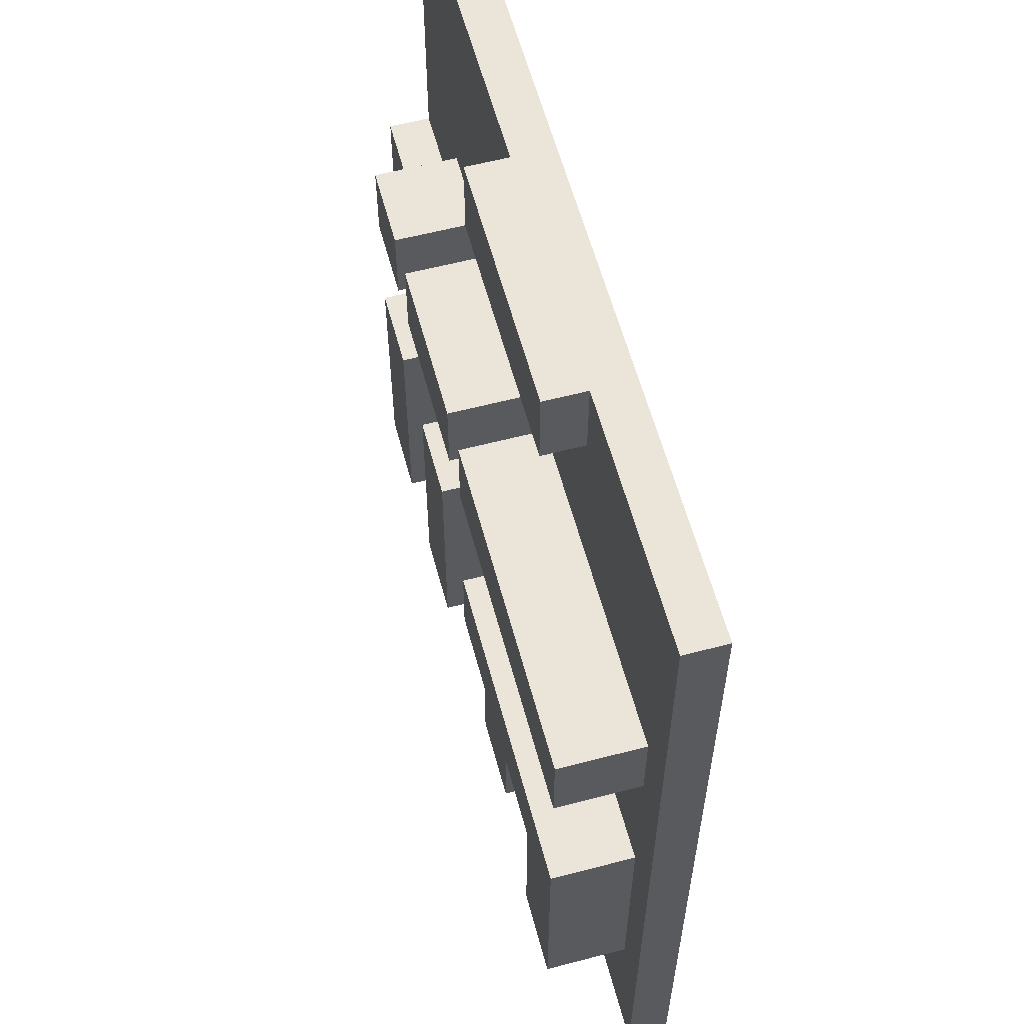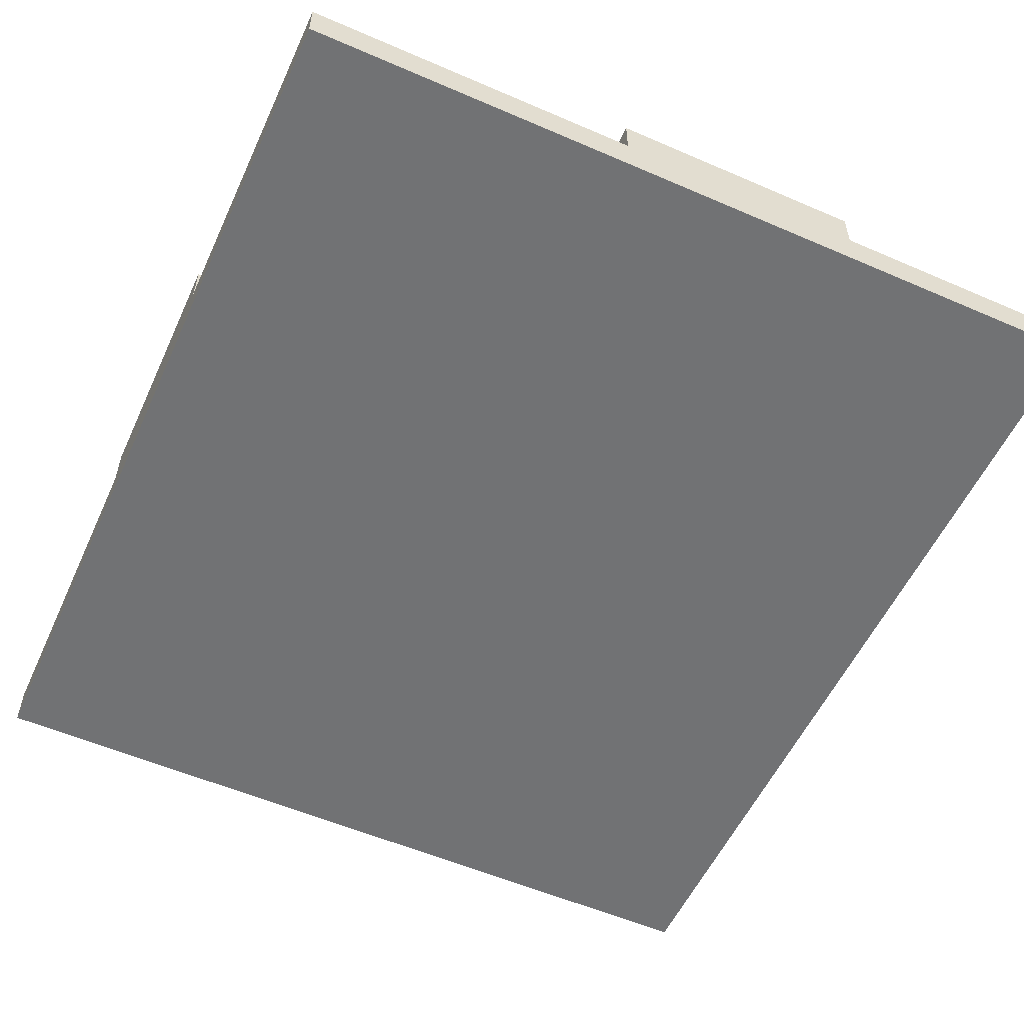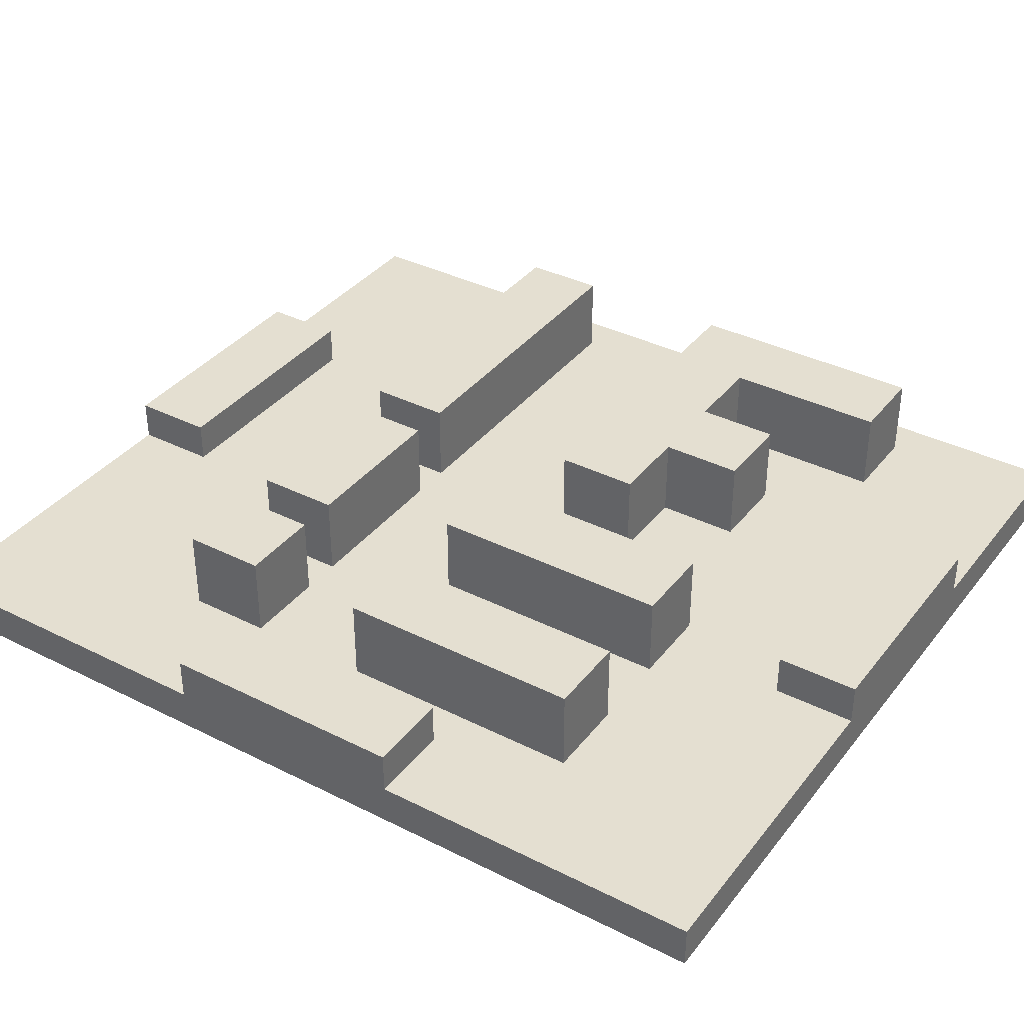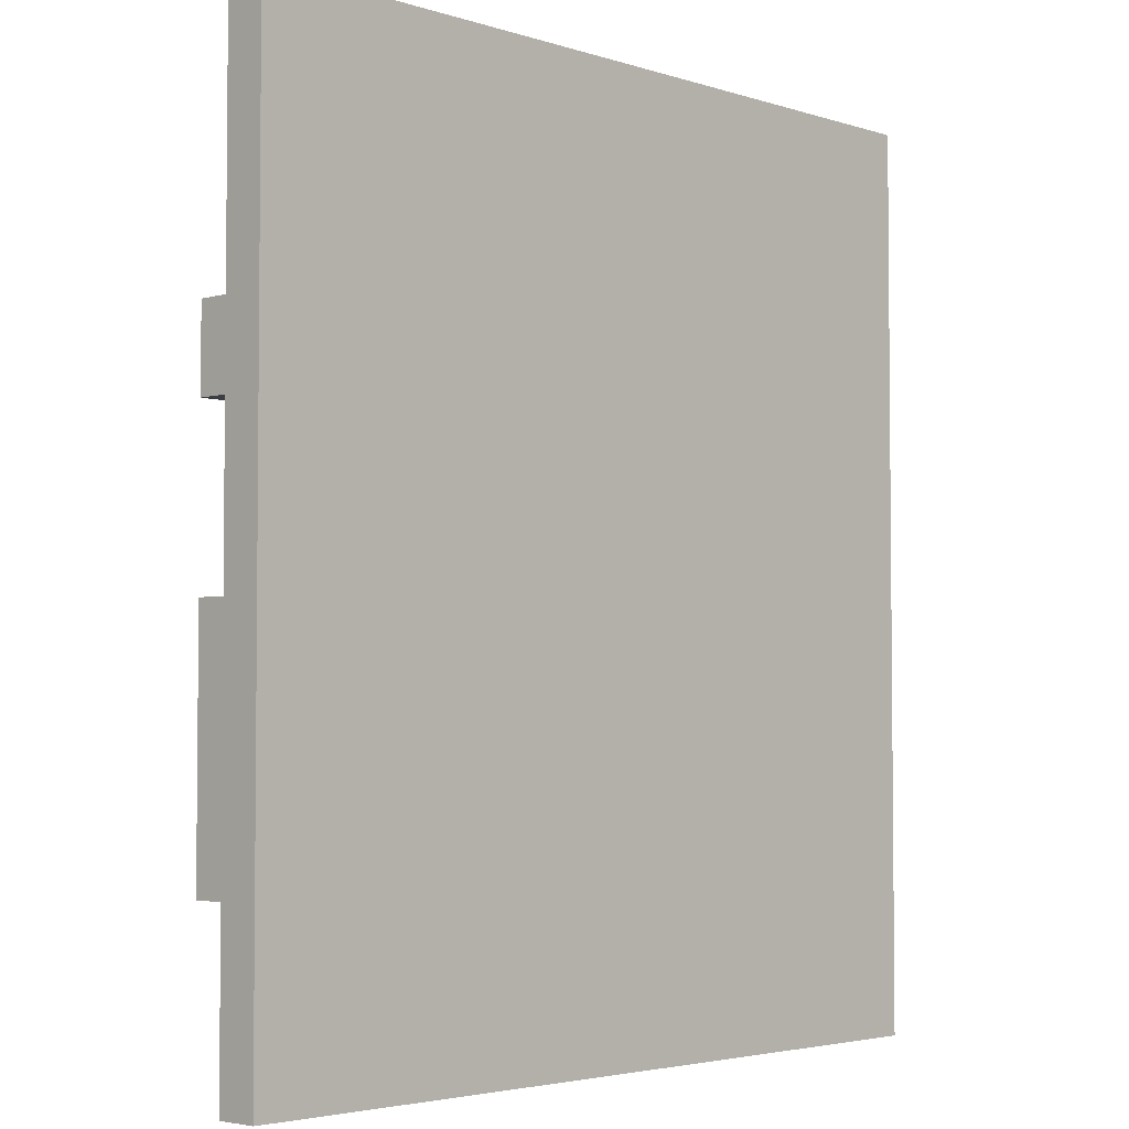
<metadata>
{"format":"obj","ext":"obj","renderer":"f3d","projection":"perspective","resolution":1024,"background":"white","views":[{"elev":59.5,"azim":-105.0,"up":"+Z"},{"elev":-55.5,"azim":155.5,"up":"+Y"},{"elev":36.8,"azim":123.1,"up":"+Y"},{"elev":-3.6,"azim":-46.5,"up":"+Z"}]}
</metadata>
<code>
o iftile_[notequal]
v -1.046 -0.06949 1.132
v -1.046 -0.1695 -1.068
v -1.046 -0.1695 1.132
v -1.046 -0.06949 -1.068
v -0.9463 0.03051 0.5316
v -0.9463 -0.06949 0.3316
v -0.9463 -0.06949 0.5316
v -0.9463 0.03051 0.3316
v -0.9463 0.03051 -0.06836
v -0.9463 -0.06949 -0.6684
v -0.9463 -0.06949 -0.06836
v -0.9463 0.03051 -0.6684
v -0.9463 0.1305 0.5316
v -0.9463 0.1305 0.3316
v -0.9463 0.1305 -0.06836
v -0.9463 0.1305 -0.6684
v -0.5463 0.03051 -0.2684
v -0.5463 -0.06949 -0.4684
v -0.5463 -0.06949 -0.2684
v -0.5463 0.03051 -0.4684
v -0.5463 0.1305 -0.2684
v -0.5463 0.1305 -0.4684
v -0.4463 0.03051 1.132
v -0.4463 -0.06949 0.9316
v -0.4463 -0.06949 1.132
v -0.4463 0.03051 0.9316
v -0.4463 0.03051 -0.8684
v -0.4463 -0.06949 -1.068
v -0.4463 -0.06949 -0.8684
v -0.4463 0.03051 -1.068
v -0.04633 0.03051 0.5316
v -0.04633 -0.06949 0.3316
v -0.04633 -0.06949 0.5316
v -0.04633 0.03051 0.3316
v -0.04633 0.1305 0.5316
v -0.04633 0.1305 0.3316
v 0.05367 0.03051 0.03164
v 0.05367 -0.06949 -0.5684
v 0.05367 -0.06949 0.03164
v 0.05367 0.03051 -0.5684
v 0.05367 0.1305 0.03164
v 0.05367 0.1305 -0.5684
v 0.4537 0.03051 0.5316
v 0.4537 -0.06949 0.3316
v 0.4537 -0.06949 0.5316
v 0.4537 0.03051 0.3316
v 0.4537 0.03051 0.03164
v 0.4537 -0.06949 -0.5684
v 0.4537 -0.06949 0.03164
v 0.4537 0.03051 -0.5684
v 0.4537 0.1305 0.5316
v 0.4537 0.1305 0.3316
v 0.4537 0.1305 0.03164
v 0.4537 0.1305 -0.5684
v 0.7537 0.03051 0.3316
v 0.7537 -0.06949 -0.2684
v 0.7537 -0.06949 0.3316
v 0.7537 0.03051 -0.2684
v -0.7463 -0.06949 -0.2684
v -0.7463 -0.06949 -0.6684
v -0.7463 0.03051 -0.2684
v -0.7463 0.03051 -0.6684
v -0.7463 0.1305 -0.2684
v -0.7463 0.1305 -0.6684
v -0.3463 -0.06949 -0.2684
v -0.3463 -0.06949 -0.4684
v -0.3463 0.03051 -0.2684
v -0.3463 0.03051 -0.4684
v -0.3463 0.1305 -0.2684
v -0.3463 0.1305 -0.4684
v -0.1463 -0.06949 0.5316
v -0.1463 -0.06949 0.3316
v -0.1463 0.03051 0.5316
v -0.1463 0.03051 0.3316
v -0.1463 -0.06949 -0.06836
v -0.1463 -0.06949 -0.2684
v -0.1463 0.03051 -0.06836
v -0.1463 0.03051 -0.2684
v -0.1463 0.1305 0.5316
v -0.1463 0.1305 0.3316
v -0.1463 0.1305 -0.06836
v -0.1463 0.1305 -0.2684
v 0.1537 -0.06949 1.132
v 0.1537 -0.06949 0.9316
v 0.1537 0.03051 1.132
v 0.1537 0.03051 0.9316
v 0.1537 -0.06949 -0.8684
v 0.1537 -0.06949 -1.068
v 0.1537 0.03051 -0.8684
v 0.1537 0.03051 -1.068
v 0.2537 -0.06949 0.03164
v 0.2537 -0.06949 -0.5684
v 0.2537 0.03051 0.03164
v 0.2537 0.03051 -0.5684
v 0.2537 0.1305 0.03164
v 0.2537 0.1305 -0.5684
v 0.3537 -0.06949 0.5316
v 0.3537 -0.06949 0.3316
v 0.3537 0.03051 0.5316
v 0.3537 0.03051 0.3316
v 0.3537 0.1305 0.5316
v 0.3537 0.1305 0.3316
v 0.6537 -0.06949 0.5316
v 0.6537 -0.06949 0.3316
v 0.6537 0.03051 0.5316
v 0.6537 0.03051 0.3316
v 0.6537 -0.06949 0.03164
v 0.6537 -0.06949 -0.5684
v 0.6537 0.03051 0.03164
v 0.6537 0.03051 -0.5684
v 0.6537 0.1305 0.5316
v 0.6537 0.1305 0.3316
v 0.6537 0.1305 0.03164
v 0.6537 0.1305 -0.5684
v 0.9537 -0.1695 1.132
v 0.9537 -0.1695 0.3316
v 0.9537 -0.06949 1.132
v 0.9537 -0.1695 -0.2684
v 0.9537 -0.06949 0.3316
v 0.9537 -0.1695 -1.068
v 0.9537 -0.06949 -0.2684
v 0.9537 -0.06949 -1.068
v 0.9537 0.03051 0.3316
v 0.9537 0.03051 -0.2684
v -0.4463 -0.1695 1.132
v -1.046 -0.06949 1.132
v -1.046 -0.1695 1.132
v -0.4463 -0.06949 1.132
v 0.1537 -0.1695 1.132
v -0.4463 0.03051 1.132
v 0.1537 -0.06949 1.132
v 0.1537 0.03051 1.132
v 0.9537 -0.1695 1.132
v 0.9537 -0.06949 1.132
v -0.1463 -0.06949 0.5316
v -0.9463 0.03051 0.5316
v -0.9463 -0.06949 0.5316
v -0.1463 0.03051 0.5316
v -0.9463 0.1305 0.5316
v -0.1463 0.1305 0.5316
v 0.3537 -0.06949 0.5316
v -0.04633 0.03051 0.5316
v -0.04633 -0.06949 0.5316
v 0.3537 0.03051 0.5316
v -0.04633 0.1305 0.5316
v 0.3537 0.1305 0.5316
v 0.6537 -0.06949 0.5316
v 0.4537 0.03051 0.5316
v 0.4537 -0.06949 0.5316
v 0.6537 0.03051 0.5316
v 0.4537 0.1305 0.5316
v 0.6537 0.1305 0.5316
v 0.9537 -0.06949 0.3316
v 0.7537 0.03051 0.3316
v 0.7537 -0.06949 0.3316
v 0.9537 0.03051 0.3316
v 0.2537 -0.06949 0.03164
v 0.05367 0.03051 0.03164
v 0.05367 -0.06949 0.03164
v 0.2537 0.03051 0.03164
v 0.05367 0.1305 0.03164
v 0.2537 0.1305 0.03164
v 0.6537 -0.06949 0.03164
v 0.4537 0.03051 0.03164
v 0.4537 -0.06949 0.03164
v 0.6537 0.03051 0.03164
v 0.4537 0.1305 0.03164
v 0.6537 0.1305 0.03164
v -0.1463 -0.06949 -0.06836
v -0.9463 0.03051 -0.06836
v -0.9463 -0.06949 -0.06836
v -0.1463 0.03051 -0.06836
v -0.9463 0.1305 -0.06836
v -0.1463 0.1305 -0.06836
v 0.1537 -0.06949 -0.8684
v -0.4463 0.03051 -0.8684
v -0.4463 -0.06949 -0.8684
v 0.1537 0.03051 -0.8684
v -0.4463 -0.06949 0.9316
v -0.4463 0.03051 0.9316
v 0.1537 -0.06949 0.9316
v 0.1537 0.03051 0.9316
v -0.9463 -0.06949 0.3316
v -0.9463 0.03051 0.3316
v -0.1463 -0.06949 0.3316
v -0.9463 0.1305 0.3316
v -0.1463 0.03051 0.3316
v -0.1463 0.1305 0.3316
v -0.04633 -0.06949 0.3316
v -0.04633 0.03051 0.3316
v 0.3537 -0.06949 0.3316
v -0.04633 0.1305 0.3316
v 0.3537 0.03051 0.3316
v 0.3537 0.1305 0.3316
v 0.4537 -0.06949 0.3316
v 0.4537 0.03051 0.3316
v 0.6537 -0.06949 0.3316
v 0.4537 0.1305 0.3316
v 0.6537 0.03051 0.3316
v 0.6537 0.1305 0.3316
v -0.7463 -0.06949 -0.2684
v -0.7463 0.03051 -0.2684
v -0.5463 -0.06949 -0.2684
v -0.7463 0.1305 -0.2684
v -0.5463 0.03051 -0.2684
v -0.5463 0.1305 -0.2684
v -0.3463 -0.06949 -0.2684
v -0.3463 0.03051 -0.2684
v -0.1463 -0.06949 -0.2684
v -0.3463 0.1305 -0.2684
v -0.1463 0.03051 -0.2684
v -0.1463 0.1305 -0.2684
v 0.7537 -0.06949 -0.2684
v 0.7537 0.03051 -0.2684
v 0.9537 -0.06949 -0.2684
v 0.9537 0.03051 -0.2684
v -0.5463 -0.06949 -0.4684
v -0.5463 0.03051 -0.4684
v -0.3463 -0.06949 -0.4684
v -0.5463 0.1305 -0.4684
v -0.3463 0.03051 -0.4684
v -0.3463 0.1305 -0.4684
v 0.05367 -0.06949 -0.5684
v 0.05367 0.03051 -0.5684
v 0.2537 -0.06949 -0.5684
v 0.05367 0.1305 -0.5684
v 0.2537 0.03051 -0.5684
v 0.2537 0.1305 -0.5684
v 0.4537 -0.06949 -0.5684
v 0.4537 0.03051 -0.5684
v 0.6537 -0.06949 -0.5684
v 0.4537 0.1305 -0.5684
v 0.6537 0.03051 -0.5684
v 0.6537 0.1305 -0.5684
v -0.9463 -0.06949 -0.6684
v -0.9463 0.03051 -0.6684
v -0.7463 -0.06949 -0.6684
v -0.9463 0.1305 -0.6684
v -0.7463 0.03051 -0.6684
v -0.7463 0.1305 -0.6684
v -1.046 -0.1695 -1.068
v -1.046 -0.06949 -1.068
v -0.4463 -0.1695 -1.068
v -0.4463 -0.06949 -1.068
v 0.1537 -0.1695 -1.068
v -0.4463 0.03051 -1.068
v 0.1537 -0.06949 -1.068
v 0.1537 0.03051 -1.068
v 0.9537 -0.1695 -1.068
v 0.9537 -0.06949 -1.068
v -0.4463 -0.1695 0.9316
v -0.4463 -0.1695 1.132
v -1.046 -0.1695 1.132
v 0.1537 -0.1695 1.132
v 0.1537 -0.1695 0.9316
v 0.9537 -0.1695 1.132
v 0.7537 -0.1695 0.3316
v 0.9537 -0.1695 0.3316
v 0.7537 -0.1695 -0.2684
v 0.9537 -0.1695 -0.2684
v -0.4463 -0.1695 -0.8684
v 0.1537 -0.1695 -0.8684
v -1.046 -0.1695 -1.068
v -0.4463 -0.1695 -1.068
v 0.1537 -0.1695 -1.068
v 0.9537 -0.1695 -1.068
v -1.046 -0.06949 1.132
v -0.4463 -0.06949 1.132
v -0.4463 -0.06949 0.9316
v 0.1537 -0.06949 1.132
v 0.9537 -0.06949 1.132
v 0.1537 -0.06949 0.9316
v -0.9463 -0.06949 0.5316
v -0.1463 -0.06949 0.5316
v -0.04633 -0.06949 0.5316
v 0.3537 -0.06949 0.5316
v 0.4537 -0.06949 0.5316
v 0.6537 -0.06949 0.5316
v -0.9463 -0.06949 0.3316
v -0.1463 -0.06949 0.3316
v -0.04633 -0.06949 0.3316
v 0.3537 -0.06949 0.3316
v 0.4537 -0.06949 0.3316
v 0.6537 -0.06949 0.3316
v 0.7537 -0.06949 0.3316
v 0.9537 -0.06949 0.3316
v 0.05367 -0.06949 0.03164
v 0.2537 -0.06949 0.03164
v 0.4537 -0.06949 0.03164
v 0.6537 -0.06949 0.03164
v -0.9463 -0.06949 -0.06836
v -0.1463 -0.06949 -0.06836
v -0.1463 -0.06949 -0.2684
v 0.7537 -0.06949 -0.2684
v -0.7463 -0.06949 -0.2684
v -0.5463 -0.06949 -0.2684
v -0.5463 -0.06949 -0.4684
v -0.3463 -0.06949 -0.2684
v -0.3463 -0.06949 -0.4684
v 0.05367 -0.06949 -0.5684
v 0.2537 -0.06949 -0.5684
v 0.4537 -0.06949 -0.5684
v 0.9537 -0.06949 -0.2684
v 0.6537 -0.06949 -0.5684
v -0.9463 -0.06949 -0.6684
v -0.7463 -0.06949 -0.6684
v -0.4463 -0.06949 -0.8684
v 0.1537 -0.06949 -0.8684
v -1.046 -0.06949 -1.068
v -0.4463 -0.06949 -1.068
v 0.1537 -0.06949 -1.068
v 0.9537 -0.06949 -1.068
v -0.4463 0.03051 1.132
v 0.1537 0.03051 1.132
v -0.4463 0.03051 0.9316
v 0.1537 0.03051 0.9316
v 0.7537 0.03051 0.3316
v 0.9537 0.03051 0.3316
v 0.7537 0.03051 -0.2684
v 0.9537 0.03051 -0.2684
v -0.4463 0.03051 -0.8684
v 0.1537 0.03051 -0.8684
v -0.4463 0.03051 -1.068
v 0.1537 0.03051 -1.068
v -0.9463 0.1305 0.5316
v -0.1463 0.1305 0.5316
v -0.9463 0.1305 0.3316
v -0.1463 0.1305 0.3316
v -0.04633 0.1305 0.5316
v 0.3537 0.1305 0.5316
v -0.04633 0.1305 0.3316
v 0.3537 0.1305 0.3316
v 0.4537 0.1305 0.5316
v 0.6537 0.1305 0.5316
v 0.4537 0.1305 0.3316
v 0.6537 0.1305 0.3316
v -0.9463 0.1305 -0.06836
v -0.1463 0.1305 -0.06836
v -0.7463 0.1305 -0.2684
v -0.5463 0.1305 -0.2684
v -0.3463 0.1305 -0.2684
v -0.1463 0.1305 -0.2684
v -0.5463 0.1305 -0.4684
v -0.3463 0.1305 -0.4684
v 0.05367 0.1305 0.03164
v 0.2537 0.1305 0.03164
v 0.05367 0.1305 -0.5684
v 0.2537 0.1305 -0.5684
v 0.4537 0.1305 0.03164
v 0.6537 0.1305 0.03164
v 0.4537 0.1305 -0.5684
v 0.6537 0.1305 -0.5684
v -0.9463 0.1305 -0.6684
v -0.7463 0.1305 -0.6684
f 1 2 3
f 4 2 1
f 5 6 7
f 8 6 5
f 9 10 11
f 12 10 9
f 13 8 5
f 14 8 13
f 15 12 9
f 16 12 15
f 17 18 19
f 20 18 17
f 21 20 17
f 22 20 21
f 23 24 25
f 26 24 23
f 27 28 29
f 30 28 27
f 31 32 33
f 34 32 31
f 35 34 31
f 36 34 35
f 37 38 39
f 40 38 37
f 41 40 37
f 42 40 41
f 43 44 45
f 46 44 43
f 47 48 49
f 50 48 47
f 51 46 43
f 52 46 51
f 53 50 47
f 54 50 53
f 55 56 57
f 58 56 55
f 59 60 61
f 61 60 62
f 61 62 63
f 63 62 64
f 65 66 67
f 67 66 68
f 67 68 69
f 69 68 70
f 71 72 73
f 73 72 74
f 75 76 77
f 77 76 78
f 73 74 79
f 79 74 80
f 77 78 81
f 81 78 82
f 83 84 85
f 85 84 86
f 87 88 89
f 89 88 90
f 91 92 93
f 93 92 94
f 93 94 95
f 95 94 96
f 97 98 99
f 99 98 100
f 99 100 101
f 101 100 102
f 103 104 105
f 105 104 106
f 107 108 109
f 109 108 110
f 105 106 111
f 111 106 112
f 109 110 113
f 113 110 114
f 115 116 117
f 116 118 119
f 117 116 119
f 118 120 121
f 119 118 121
f 121 120 122
f 119 121 123
f 123 121 124
f 125 126 127
f 128 126 125
f 129 128 125
f 129 130 128
f 131 130 129
f 132 130 131
f 133 131 129
f 134 131 133
f 135 136 137
f 138 139 136
f 138 136 135
f 140 139 138
f 141 142 143
f 144 145 142
f 144 142 141
f 146 145 144
f 147 148 149
f 150 151 148
f 150 148 147
f 152 151 150
f 153 154 155
f 156 154 153
f 157 158 159
f 160 161 158
f 160 158 157
f 162 161 160
f 163 164 165
f 166 167 164
f 166 164 163
f 168 167 166
f 169 170 171
f 172 173 170
f 172 170 169
f 174 173 172
f 175 176 177
f 178 176 175
f 179 180 181
f 181 180 182
f 183 184 185
f 184 186 187
f 185 184 187
f 187 186 188
f 189 190 191
f 190 192 193
f 191 190 193
f 193 192 194
f 195 196 197
f 196 198 199
f 197 196 199
f 199 198 200
f 201 202 203
f 202 204 205
f 203 202 205
f 205 204 206
f 207 208 209
f 208 210 211
f 209 208 211
f 211 210 212
f 213 214 215
f 215 214 216
f 217 218 219
f 218 220 221
f 219 218 221
f 221 220 222
f 223 224 225
f 224 226 227
f 225 224 227
f 227 226 228
f 229 230 231
f 230 232 233
f 231 230 233
f 233 232 234
f 235 236 237
f 236 238 239
f 237 236 239
f 239 238 240
f 241 242 243
f 243 242 244
f 243 244 245
f 244 246 245
f 245 246 247
f 247 246 248
f 245 247 249
f 249 247 250
f 251 252 253
f 251 254 252
f 255 256 254
f 255 254 251
f 257 255 251
f 257 256 255
f 258 256 257
f 259 257 251
f 259 258 257
f 260 258 259
f 261 251 253
f 261 259 251
f 261 260 259
f 262 260 261
f 263 261 253
f 264 262 261
f 264 261 263
f 265 260 262
f 265 262 264
f 266 260 265
f 267 268 269
f 270 271 272
f 267 269 273
f 269 272 273
f 273 272 274
f 274 272 275
f 272 271 276
f 275 272 276
f 276 271 277
f 277 271 278
f 267 273 279
f 274 275 280
f 280 275 281
f 276 277 282
f 282 277 283
f 278 271 284
f 284 271 285
f 285 271 286
f 282 283 287
f 280 281 287
f 284 285 287
f 283 284 287
f 279 280 287
f 281 282 287
f 287 285 288
f 288 285 289
f 289 285 290
f 267 279 291
f 279 287 291
f 291 287 292
f 292 287 293
f 290 285 294
f 295 296 297
f 298 293 299
f 293 287 300
f 297 299 300
f 299 293 300
f 288 289 301
f 301 289 302
f 294 303 304
f 290 294 304
f 267 291 305
f 295 297 306
f 297 300 306
f 302 304 306
f 301 302 306
f 300 301 306
f 306 304 307
f 305 306 307
f 307 304 308
f 267 305 309
f 305 307 309
f 309 307 310
f 308 304 311
f 304 303 312
f 311 304 312
f 313 314 315
f 315 314 316
f 317 318 319
f 319 318 320
f 321 322 323
f 323 322 324
f 325 326 327
f 327 326 328
f 329 330 331
f 331 330 332
f 333 334 335
f 335 334 336
f 337 338 339
f 339 338 340
f 340 338 341
f 341 338 342
f 340 341 343
f 343 341 344
f 345 346 347
f 347 346 348
f 349 350 351
f 351 350 352
f 337 339 353
f 353 339 354

</code>
